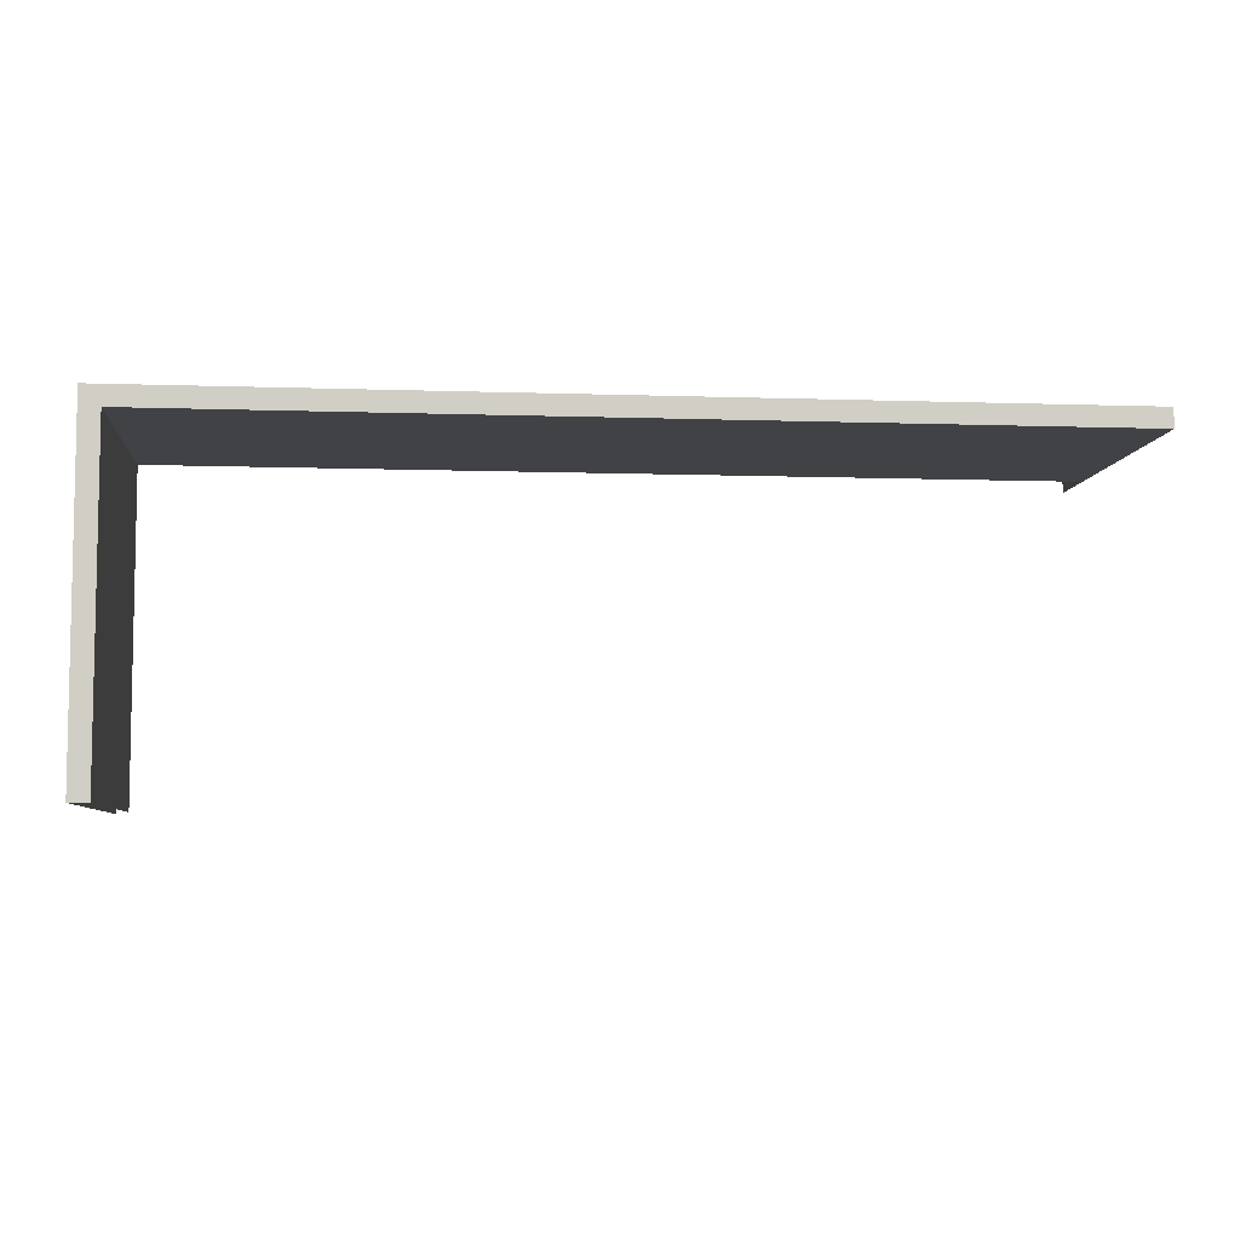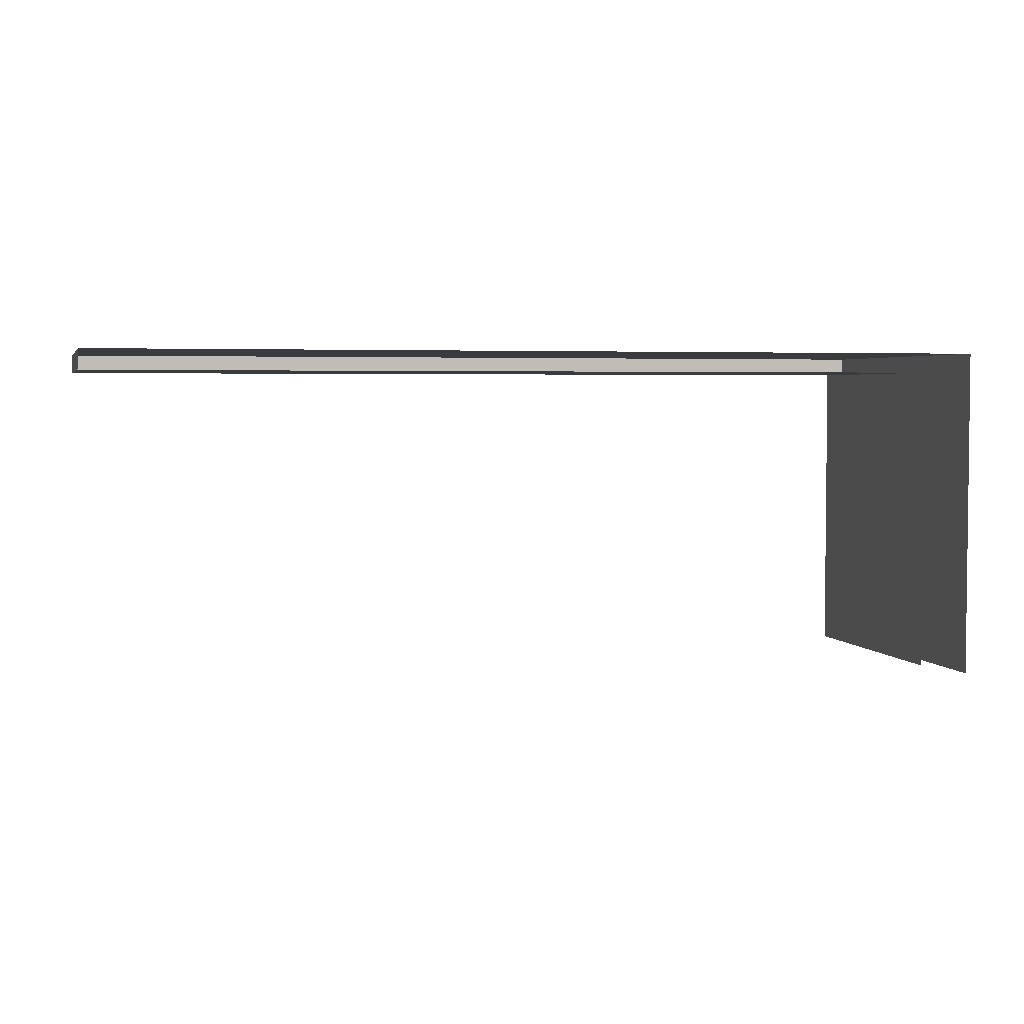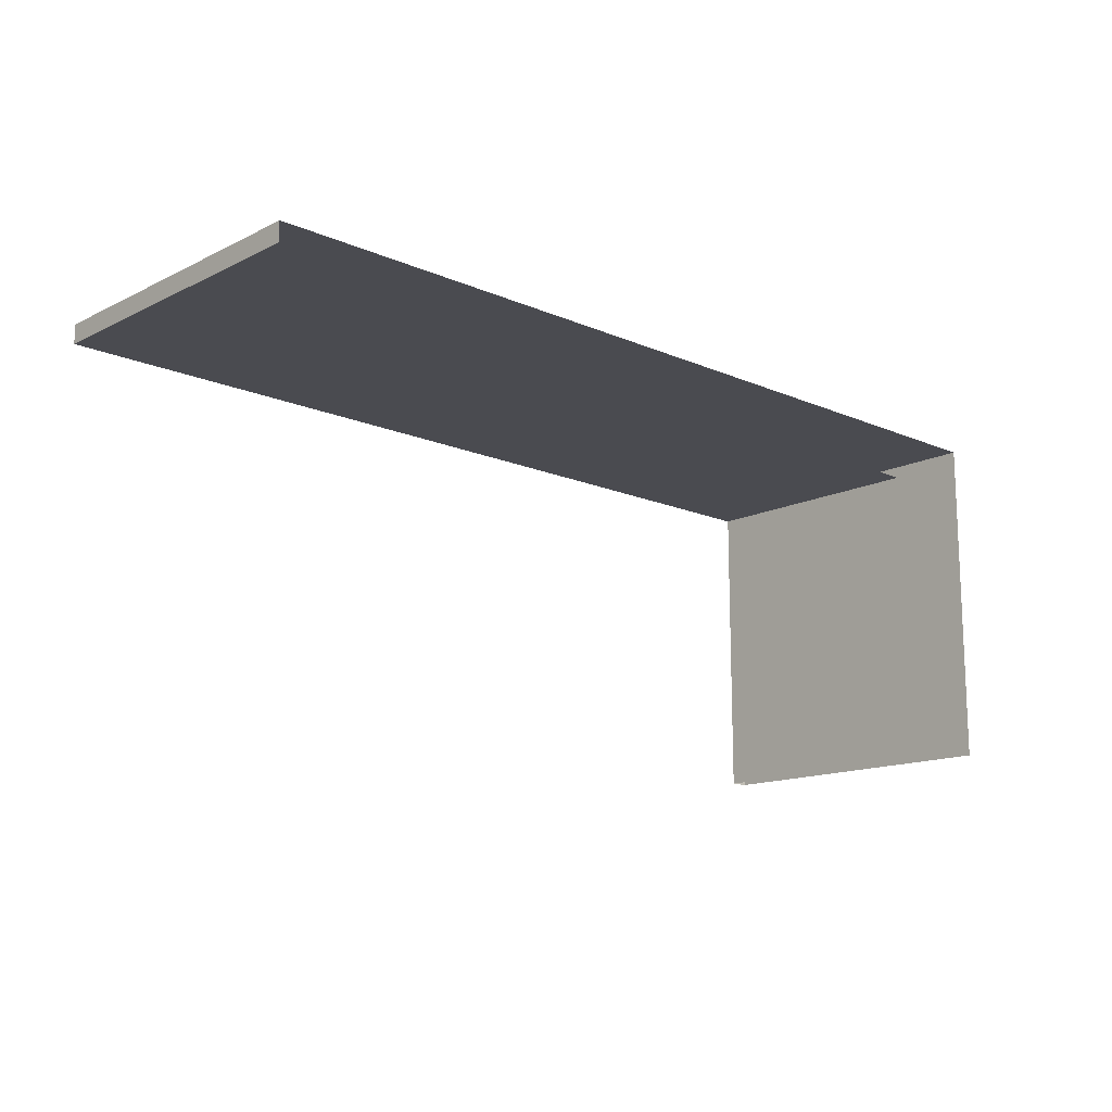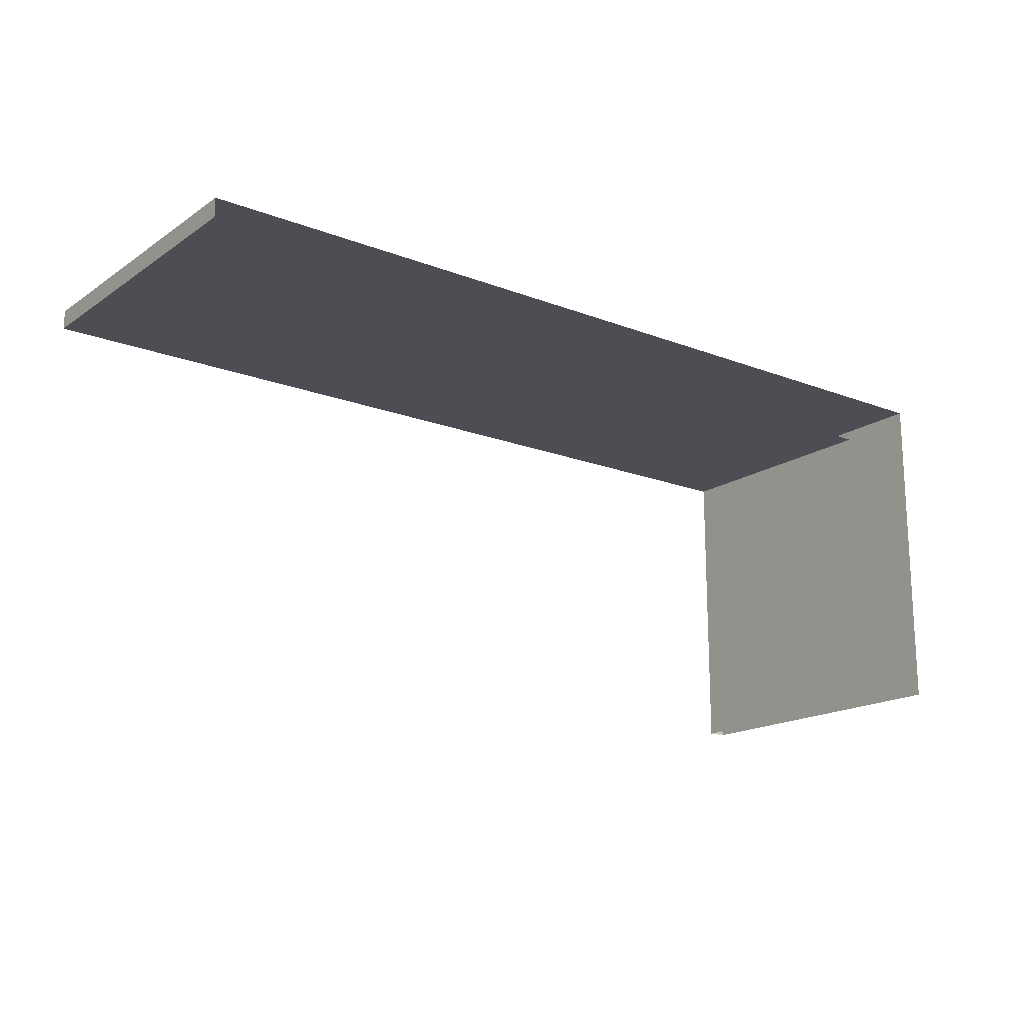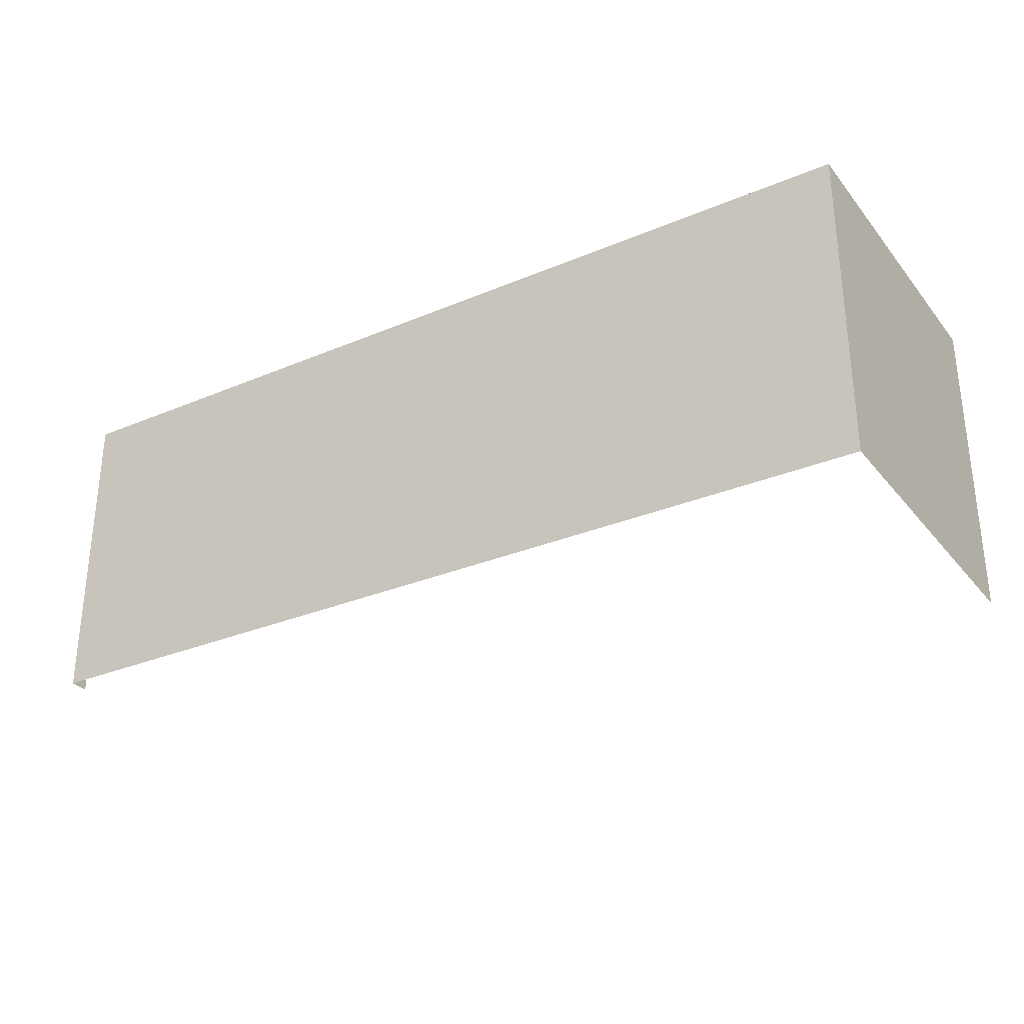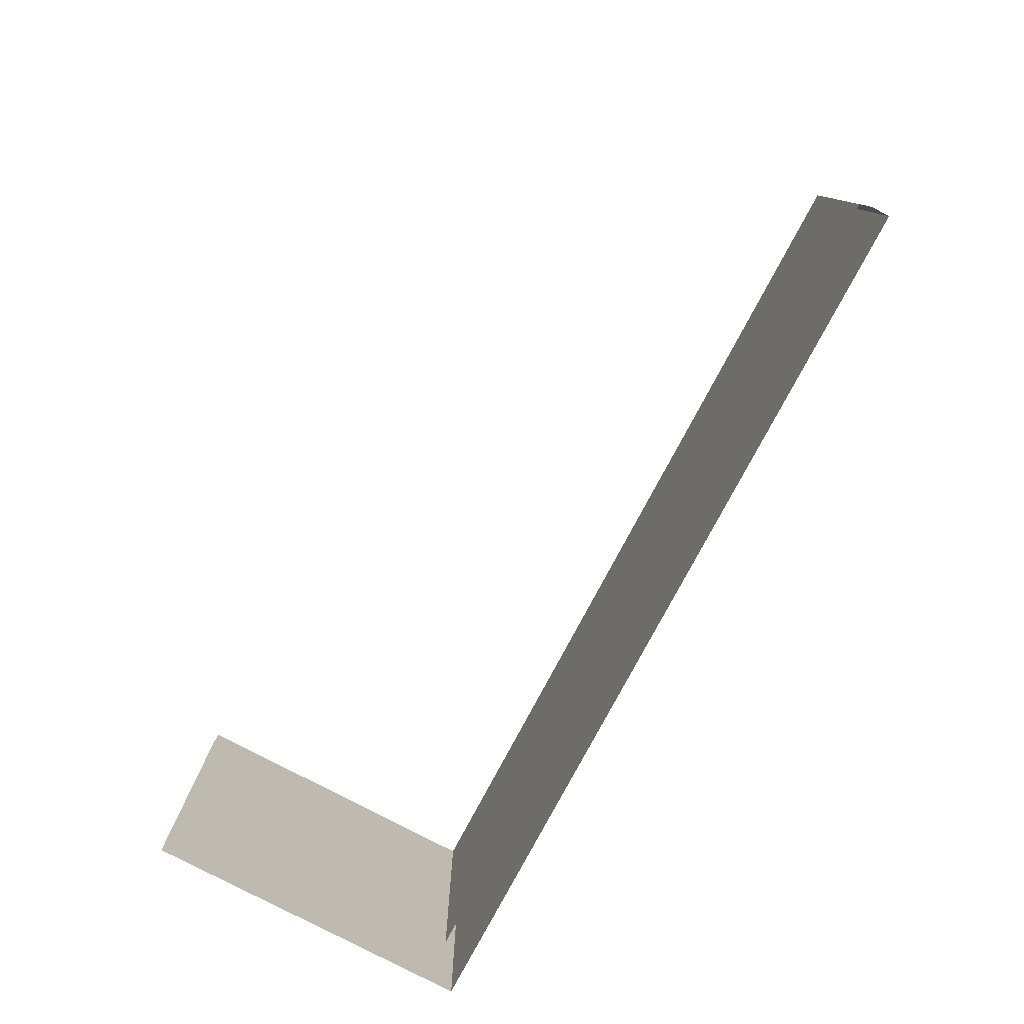
<metadata>
{"format":"obj","ext":"obj","renderer":"f3d","projection":"perspective","resolution":1024,"background":"white","views":[{"elev":-6.6,"azim":174.3,"up":"+Z"},{"elev":3.6,"azim":-14.4,"up":"+Z"},{"elev":-14.4,"azim":-43.3,"up":"+Z"},{"elev":-17.3,"azim":-37.4,"up":"+Z"},{"elev":-29.8,"azim":31.7,"up":"+Y"},{"elev":-78.2,"azim":-117.9,"up":"+Y"}]}
</metadata>
<code>
o Balkon_murik_03_008
v -0.7576 0.5321 0.7284
v -0.4942 0.5321 0.7284
v -0.4942 0.6242 0.7284
v -0.7576 0.6242 0.7284
v -0.4997 0.6242 0.7229
v -0.4997 0.6242 0.6308
v -0.4997 0.5505 0.6308
v -0.4997 0.5505 0.7229
v -0.7576 0.5505 0.7229
v -0.7576 0.6242 0.7229
v -0.7576 0.5321 0.7229
v -0.4942 0.5321 0.6308
v -0.4942 0.6242 0.6308
f 1 2 3 4
f 5 6 7 8
f 5 8 9 10
f 4 10 9 11
f 4 11 1
f 2 12 13 3
f 5 10 4 3
f 13 6 5 3

</code>
